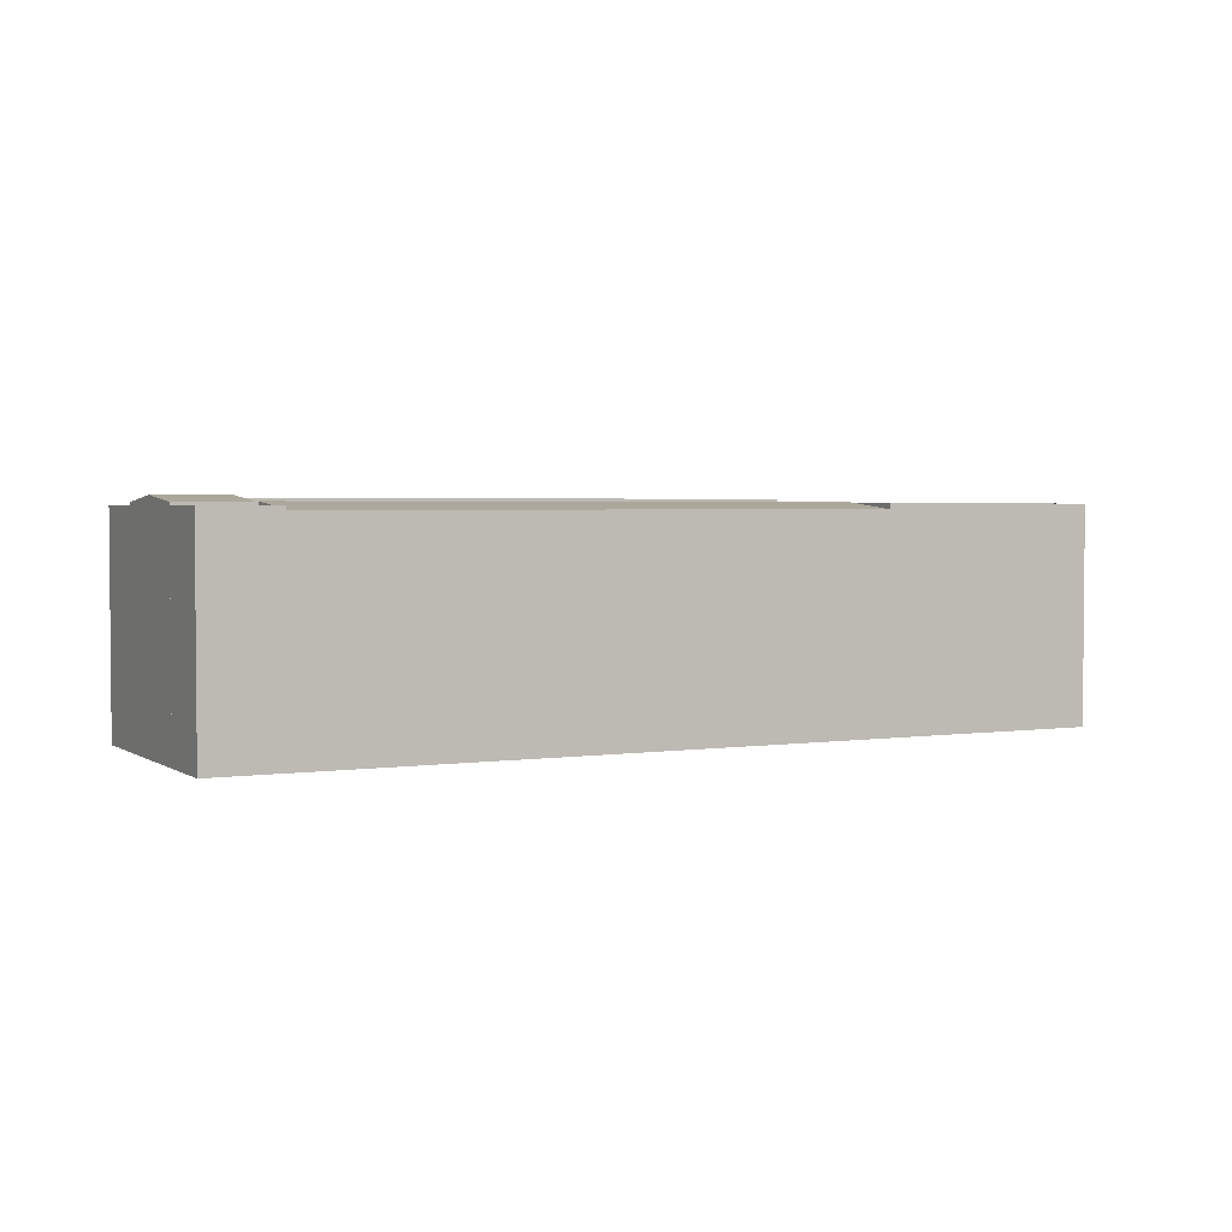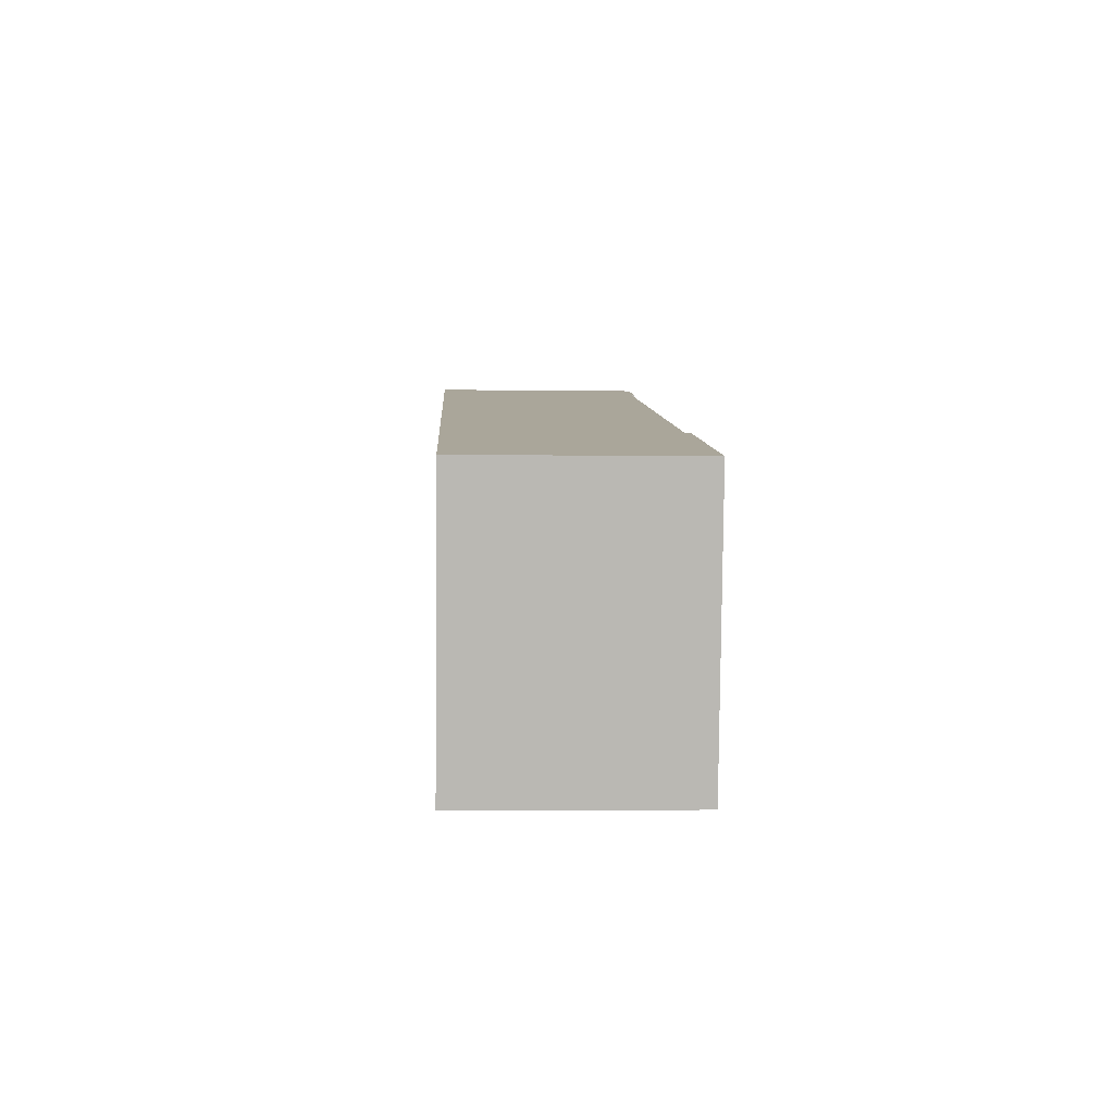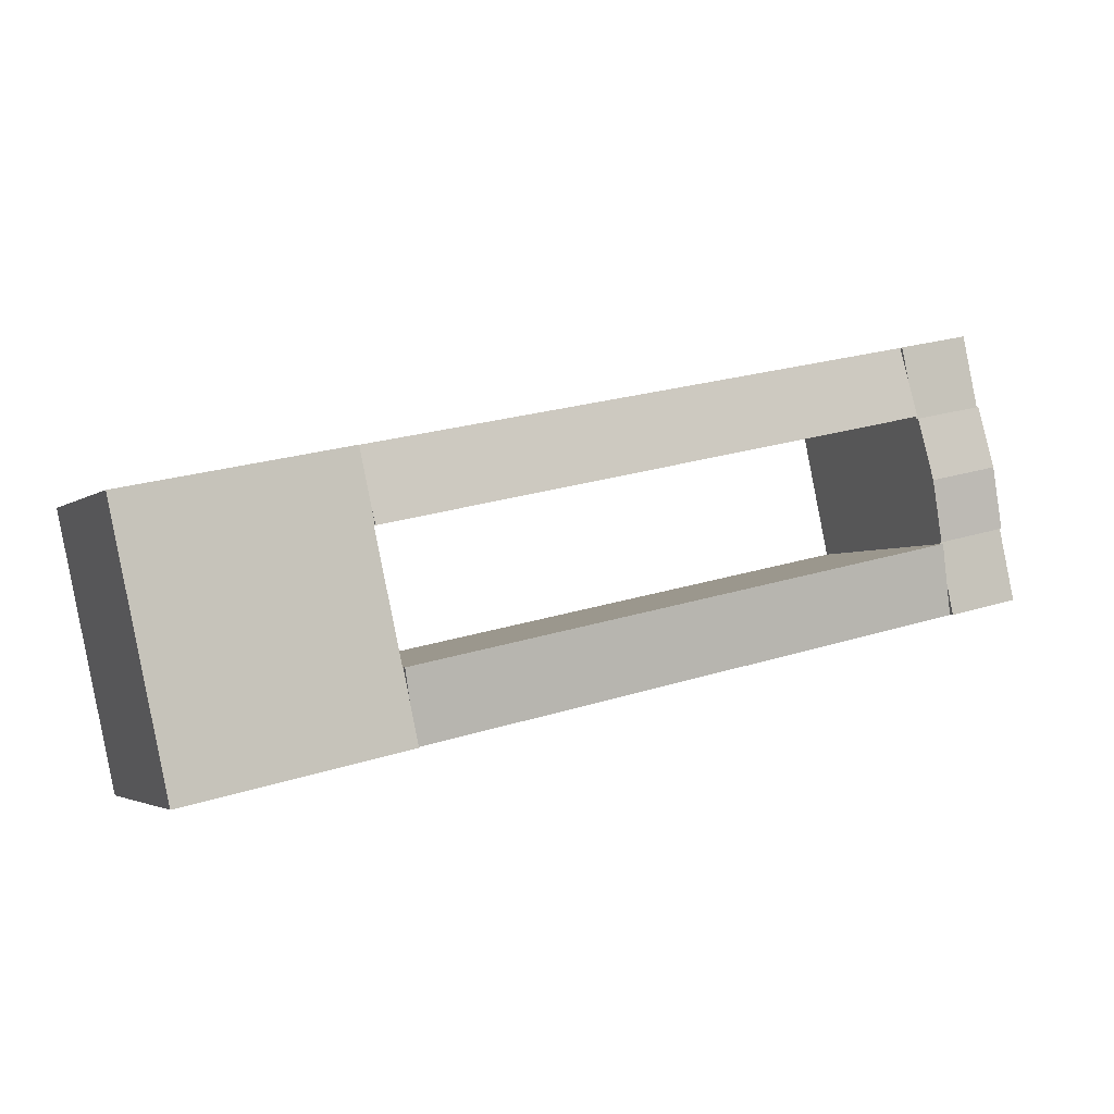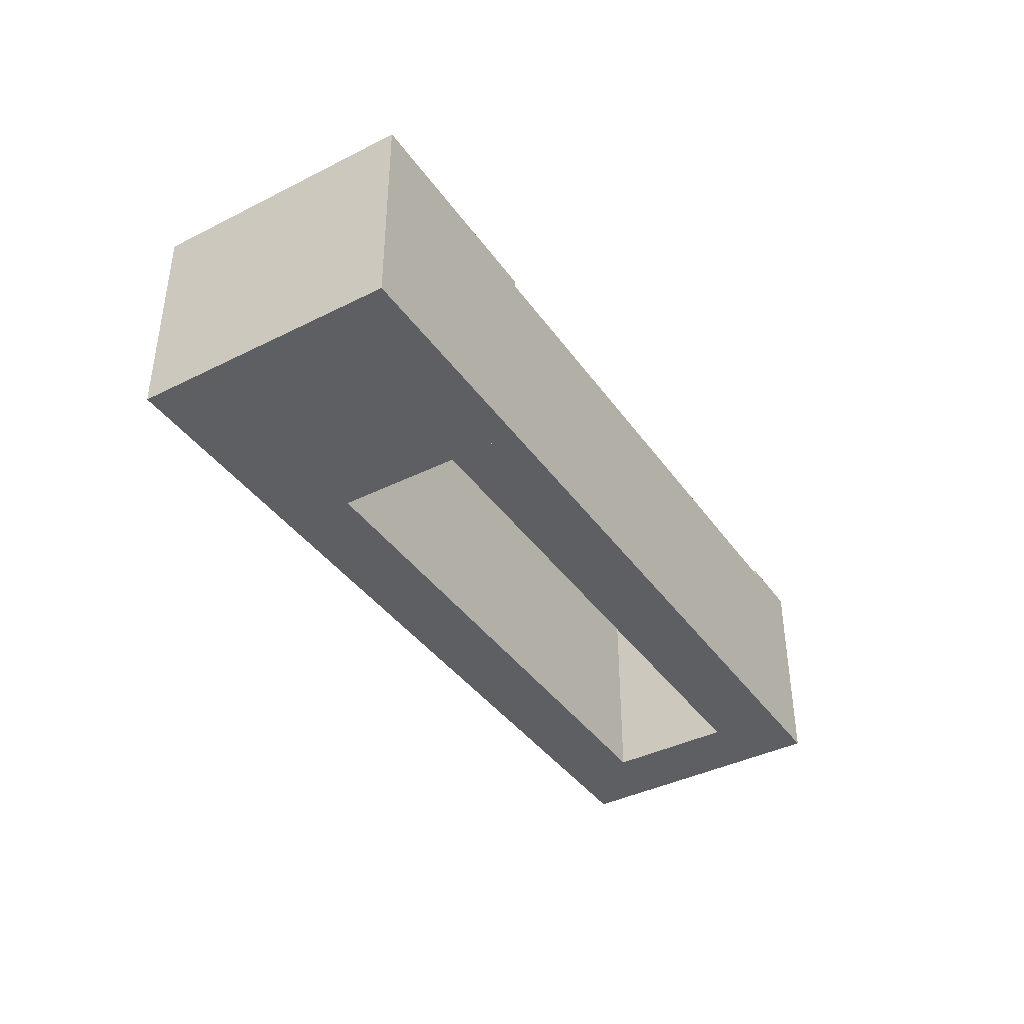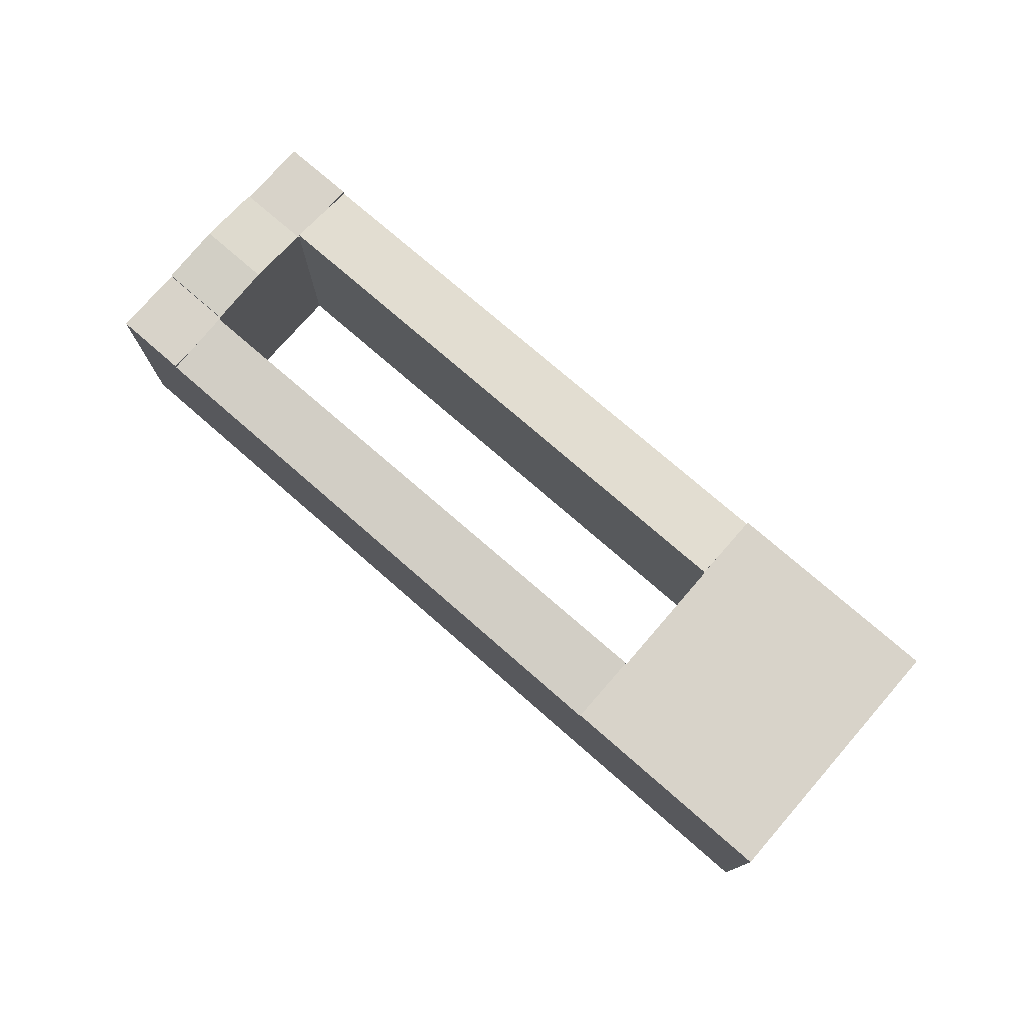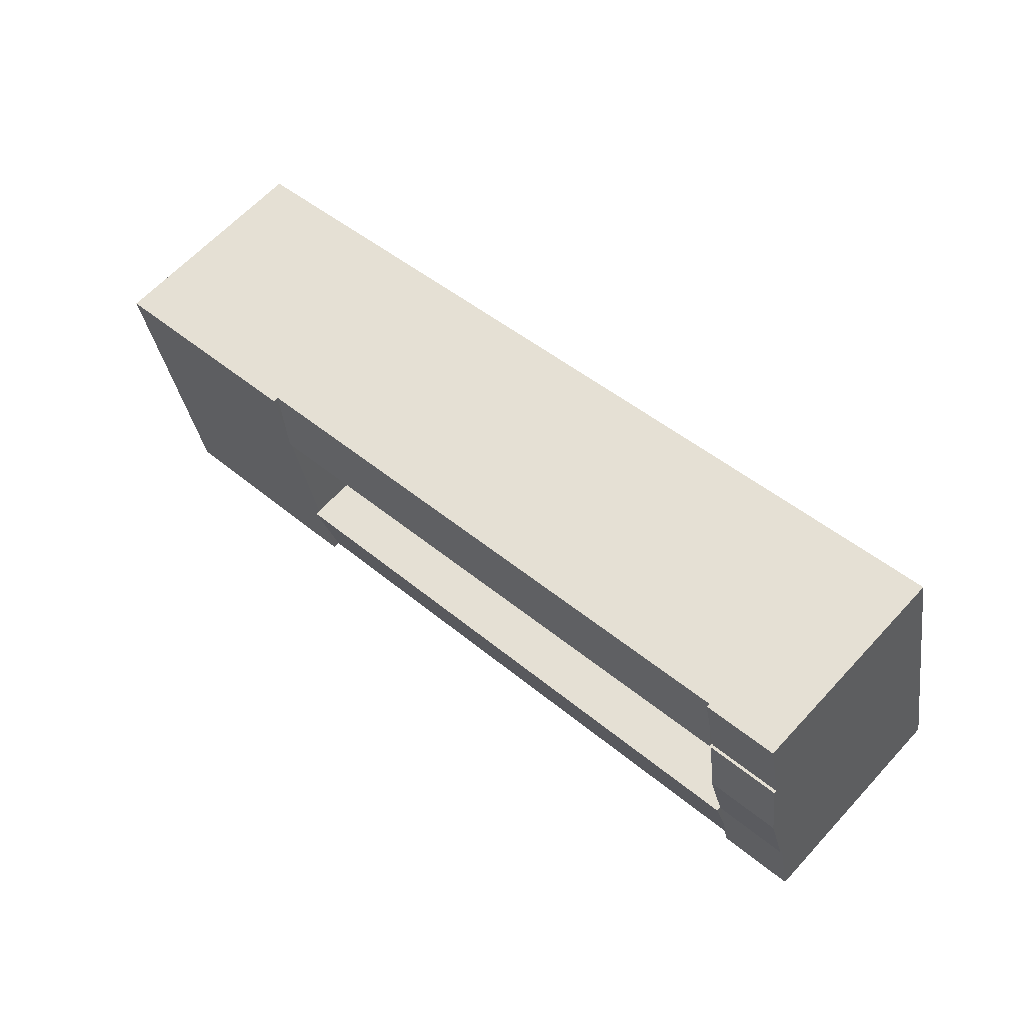
<metadata>
{"format":"obj","ext":"obj","renderer":"f3d","projection":"perspective","resolution":1024,"background":"white","views":[{"elev":2.9,"azim":-15.0,"up":"+Y"},{"elev":-4.4,"azim":87.3,"up":"+Z"},{"elev":-3.0,"azim":156.0,"up":"+Z"},{"elev":-39.9,"azim":134.0,"up":"+Y"},{"elev":76.0,"azim":53.2,"up":"+Y"},{"elev":63.3,"azim":-137.4,"up":"+Z"}]}
</metadata>
<code>
v  63.69 21.12 -6.629
v  63.74 21.12 -6.639
v  63.08 21.12 -9.487
v  62.22 21.12 -13.55
v  85.29 21.12 -11.26
v  83.8 21.12 -18.25
v  85.45 21.12 -10.53
v  87.32 21.12 -1.755
v  87.89 21.12 0.874
v  88.43 21.12 3.422
v  88.92 21.12 5.735
v  89.36 21.12 7.768
v  88.31 21.12 7.994
v  63.75 21.12 -6.567
v  66.39 21.12 5.487
v  67.76 21.12 12.4
v  66.39 21.12 5.498
v  66.29 21.12 5.521
v  66.66 21.12 7.292
v  66.39 -3.36e-16 5.487
v  66.39 -3.367e-16 5.498
v  66.29 -3.381e-16 5.521
v  67.76 -7.596e-16 12.4
v  66.66 -4.465e-16 7.292
v  62.22 8.296e-16 -13.55
v  63.69 4.059e-16 -6.629
v  63.08 5.809e-16 -9.487
v  63.75 4.021e-16 -6.567
v  63.74 4.065e-16 -6.639
v  83.8 1.117e-15 -18.25
v  88.31 -4.895e-16 7.994
v  89.36 -4.757e-16 7.768
v  86.94 21.12 -3.562
v  85.45 6.449e-16 -10.53
v  88.43 -2.095e-16 3.422
v  88.92 -3.512e-16 5.735
v  87.89 -5.352e-17 0.874
v  86.94 2.181e-16 -3.562
v  87.32 1.075e-16 -1.755
v  85.29 6.893e-16 -11.26
v  11.21 21.28 17.57
v  66.29 21.31 5.521
v  67.76 20.59 12.4
v  11.93 20.94 20.9
v  12.64 20.59 24.23
v  11.21 -1.076e-15 17.57
v  12.64 -1.484e-15 24.23
v  11.93 -1.28e-15 20.9
v  0 20.97 1.284e-15
v  7.769 20.97 1.527
v  7.109 20.97 -1.548
v  8.577 20.97 5.295
v  8.48 20.97 5.316
v  8.511 20.97 5.462
v  1.5 20.97 6.989
v  0 0 0
v  1.5 -4.28e-16 6.989
v  8.511 -3.345e-16 5.462
v  8.48 -3.255e-16 5.316
v  8.577 -3.242e-16 5.295
v  7.109 9.479e-17 -1.548
v  7.769 -9.35e-17 1.527
v  5.829 20.94 25.7
v  12.64 20.94 24.23
v  11.21 20.94 17.57
v  11.12 20.94 17.59
v  11.07 20.94 17.36
v  4.049 20.94 18.87
v  5.528 20.94 25.76
v  5.528 -1.577e-15 25.76
v  5.829 -1.573e-15 25.7
v  11.12 -1.077e-15 17.59
v  11.07 -1.063e-15 17.36
v  4.049 -1.155e-15 18.87
v  1.5 21.22 6.989
v  9.79 21.81 11.41
v  8.511 21.22 5.462
v  2.774 21.8 12.93
v  11.07 21.22 17.36
v  4.049 21.22 18.87
v  9.79 -6.988e-16 11.41
v  2.774 -7.916e-16 12.93
v  47.53 20.48 -10.35
v  7.109 20.48 -1.548
v  8.577 21.57 5.295
v  63.69 21.58 -6.629
v  62.16 20.48 -13.54
v  62.22 20.48 -13.55
v  62.16 8.288e-16 -13.54
v  47.53 6.337e-16 -10.35
g defaultobject
f 1 2 3
f 4 5 6
f 5 4 7
f 7 4 8
f 8 4 9
f 9 4 10
f 10 4 11
f 11 4 12
f 12 4 3
f 12 3 13
f 13 3 2
f 13 2 14
f 13 14 15
f 13 15 16
f 16 15 17
f 16 17 18
f 16 18 19
f 20 17 15
f 17 20 21
f 22 19 18
f 19 22 16
f 16 22 23
f 23 22 24
f 25 3 4
f 3 25 1
f 1 25 26
f 26 25 27
f 14 20 15
f 20 14 2
f 20 2 28
f 28 2 29
f 21 18 17
f 18 21 22
f 30 4 6
f 4 30 25
f 23 13 16
f 13 23 12
f 12 23 31
f 12 31 32
f 26 2 1
f 2 26 29
f 32 11 12
f 11 32 10
f 10 32 9
f 9 32 8
f 8 32 33
f 33 32 7
f 7 32 5
f 5 32 6
f 6 32 34
f 6 34 30
f 34 32 35
f 35 32 36
f 34 35 37
f 34 37 38
f 38 37 39
f 30 34 40
f 40 25 30
f 25 40 27
f 27 40 26
f 26 40 29
f 29 40 34
f 29 34 28
f 28 34 20
f 20 34 39
f 20 39 37
f 20 37 35
f 20 35 21
f 21 35 22
f 22 35 24
f 24 35 23
f 23 35 36
f 23 36 32
f 23 32 31
f 41 19 42
f 19 41 43
f 43 41 44
f 43 44 45
f 46 44 41
f 44 46 45
f 45 46 47
f 47 46 48
f 47 43 45
f 43 47 23
f 23 19 43
f 19 23 42
f 42 23 22
f 22 23 24
f 22 41 42
f 41 22 46
f 48 23 47
f 23 48 46
f 23 46 24
f 24 46 22
f 49 50 51
f 50 49 52
f 52 49 53
f 53 49 54
f 54 49 55
f 56 55 49
f 55 56 57
f 57 54 55
f 54 57 58
f 59 52 53
f 52 59 60
f 58 53 54
f 53 58 59
f 60 50 52
f 50 60 51
f 51 60 61
f 61 60 62
f 61 49 51
f 49 61 56
f 56 58 57
f 58 56 59
f 59 56 61
f 59 61 60
f 60 61 62
f 44 63 64
f 63 44 65
f 63 65 66
f 63 66 67
f 63 67 68
f 63 68 69
f 70 63 69
f 63 70 64
f 64 70 47
f 47 70 71
f 47 44 64
f 44 47 65
f 65 47 46
f 46 47 48
f 72 67 66
f 67 72 73
f 46 66 65
f 66 46 72
f 73 68 67
f 68 73 74
f 74 69 68
f 69 74 70
f 48 72 46
f 72 74 73
f 74 72 48
f 74 48 47
f 74 47 71
f 74 71 70
f 75 76 77
f 76 75 78
f 78 79 76
f 79 78 80
f 74 79 80
f 79 74 73
f 73 76 79
f 76 73 77
f 77 73 58
f 58 73 81
f 77 57 75
f 57 77 58
f 78 74 80
f 74 78 75
f 74 75 82
f 82 75 57
f 81 57 58
f 57 81 73
f 57 73 82
f 82 73 74
f 50 83 84
f 83 50 85
f 83 85 86
f 83 86 87
f 87 86 3
f 87 3 88
f 26 3 86
f 3 26 88
f 88 26 25
f 25 26 27
f 25 87 88
f 87 25 83
f 83 25 84
f 84 25 89
f 84 89 90
f 84 90 61
f 50 60 85
f 60 50 84
f 60 84 61
f 60 61 62
f 85 26 86
f 26 85 60
f 90 62 61
f 62 90 60
f 60 90 26
f 26 90 89
f 26 89 27
f 27 89 25

</code>
